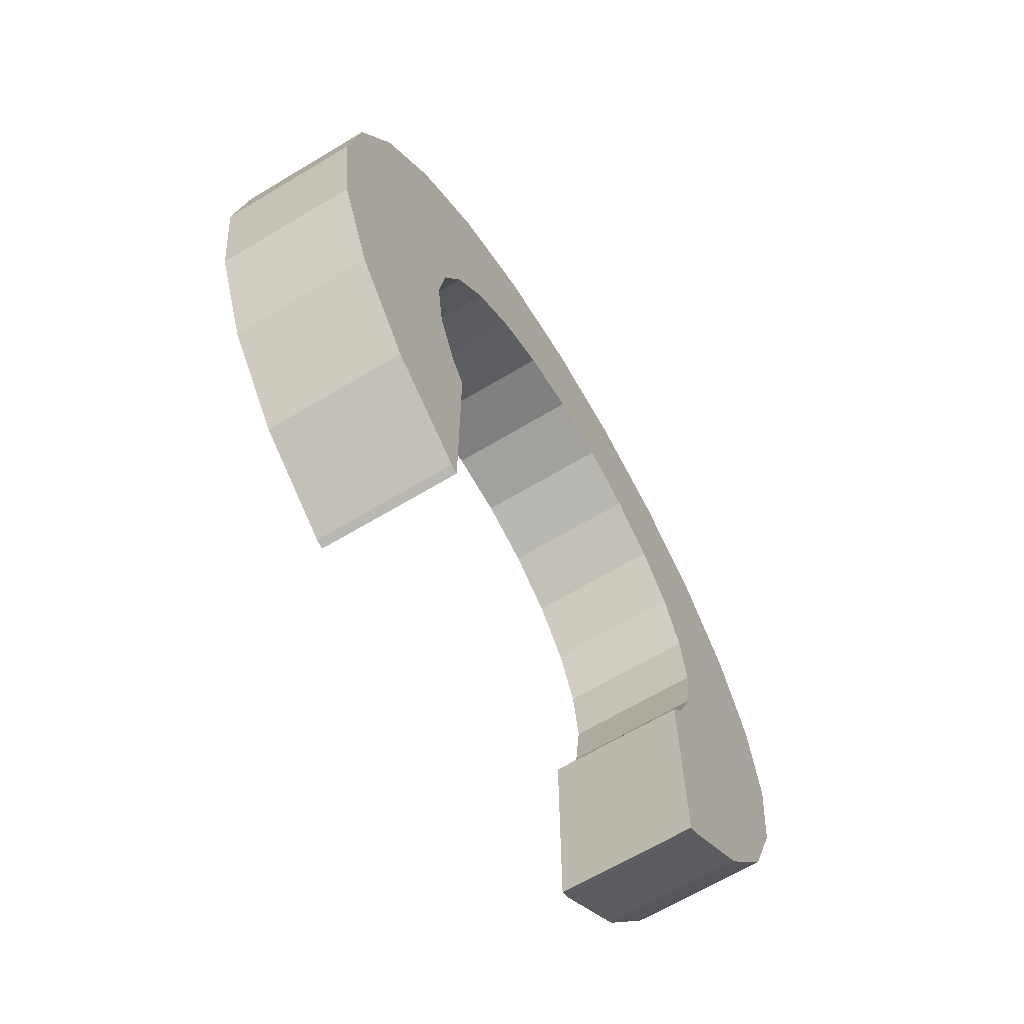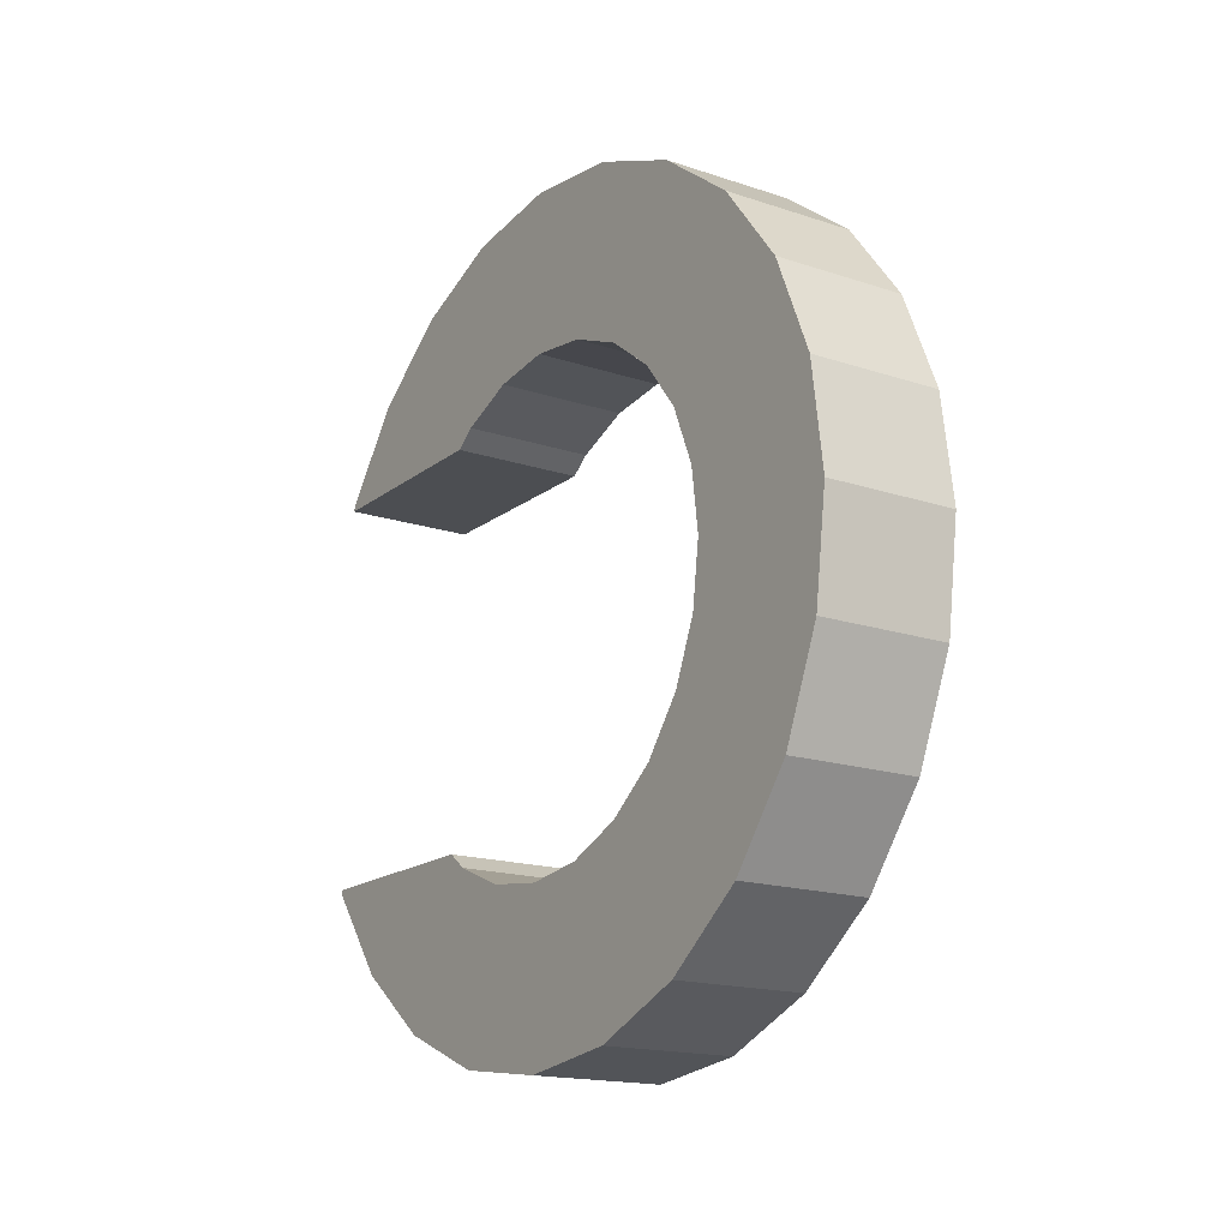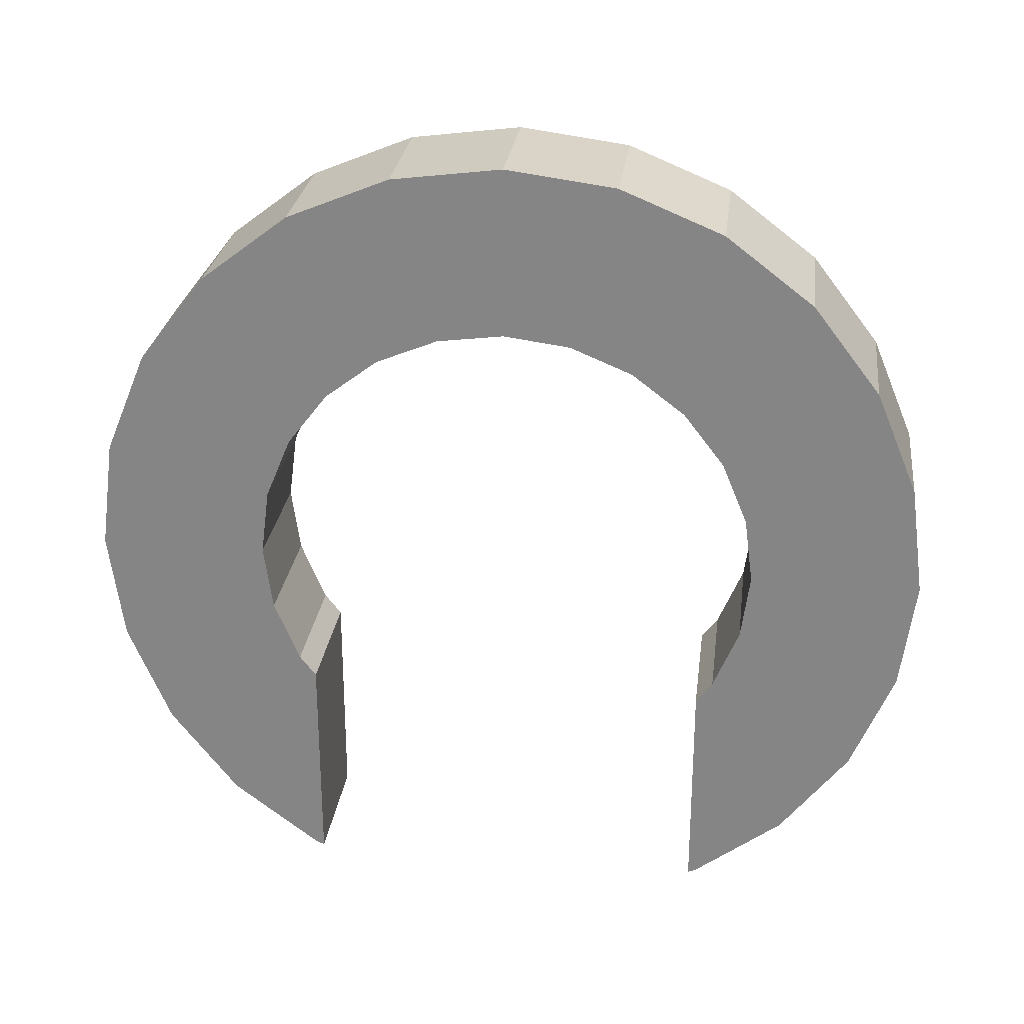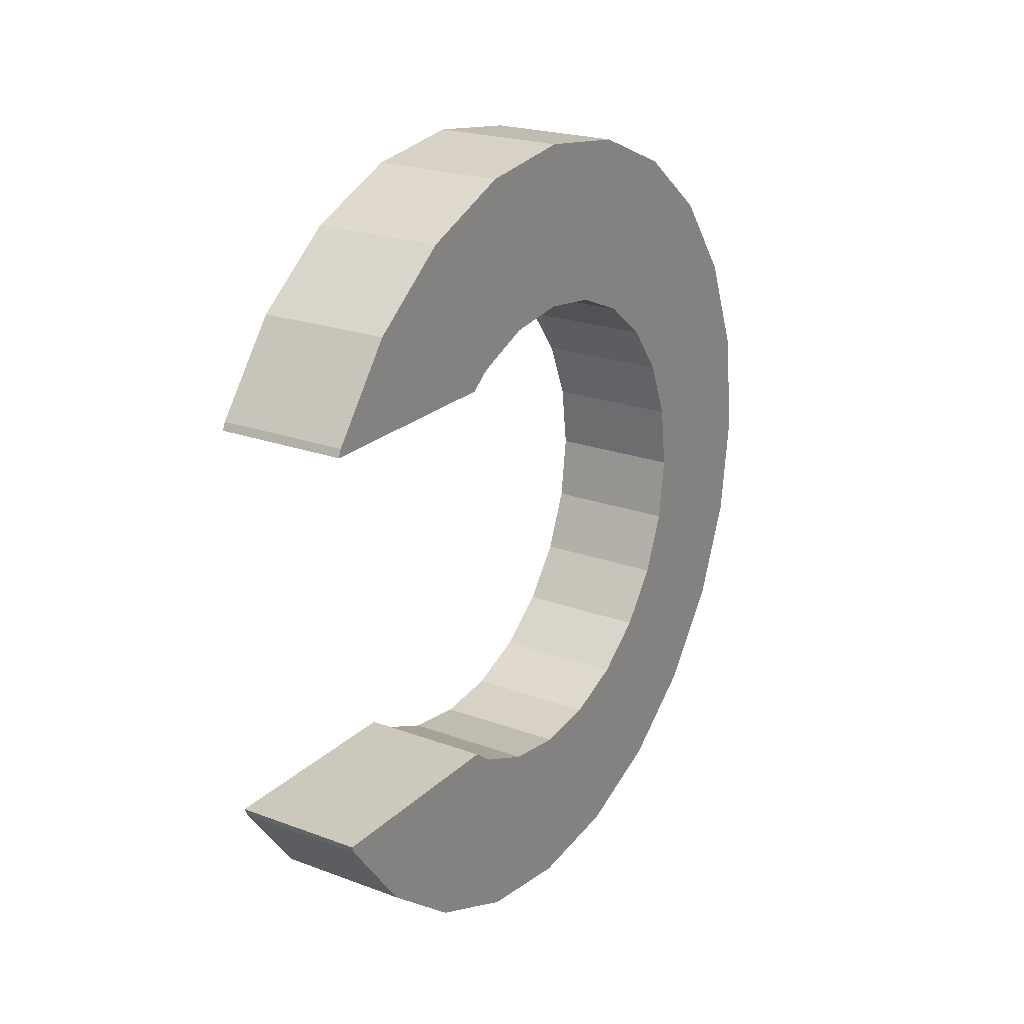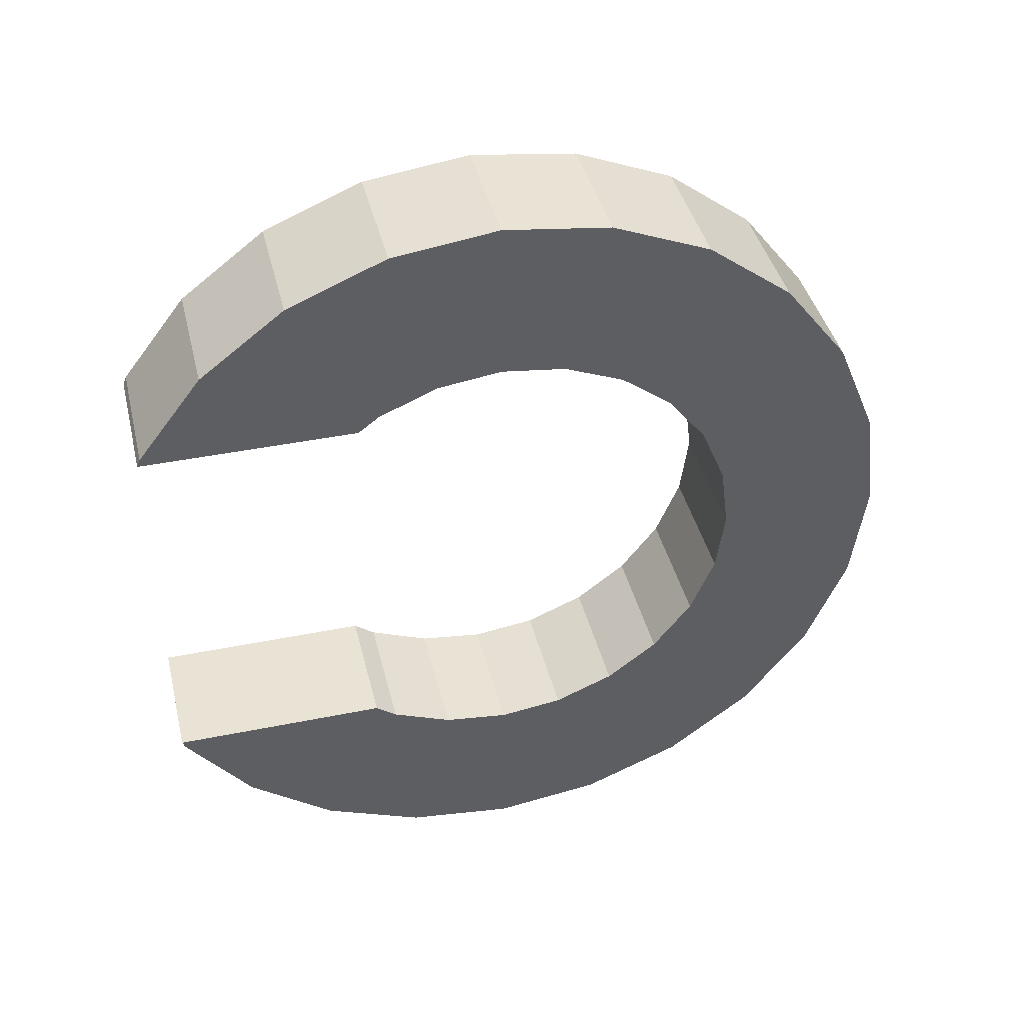
<metadata>
{"format":"obj","ext":"obj","renderer":"f3d","projection":"perspective","resolution":1024,"background":"white","views":[{"elev":-66.3,"azim":31.0,"up":"+Z"},{"elev":-17.0,"azim":-33.8,"up":"+Y"},{"elev":27.1,"azim":97.2,"up":"+Z"},{"elev":22.2,"azim":-147.4,"up":"+Y"},{"elev":42.0,"azim":-103.7,"up":"+Y"}]}
</metadata>
<code>
v 0 -2.5 -4.33
v 0 -2.406 -1.751
v 0 -2.406 -4.369
v 0 -3.535 -3.535
v 0 -2.406 -1.751
v 0 -2.5 -4.33
v 0 -4.33 -2.5
v 0 -2.406 -1.751
v 0 -3.535 -3.535
v 0 -2.406 -1.751
v 0 -4.33 -2.5
v 0 -2.598 -1.5
v 0 -2.598 -1.5
v 0 -4.33 -2.5
v 0 -2.898 -0.7765
v 0 3 0
v 0 5 0
v 0 4.83 -1.294
v 0 2.898 -0.7765
v 0 4.83 -1.294
v 0 4.33 -2.5
v 0 5 0
v 0 3 0
v -0 4.83 1.294
v 0 2.406 -1.751
v 0 4.33 -2.5
v 0 3.535 -3.535
v -0 2.898 0.7765
v -0 4.83 1.294
v 0 3 0
v -0 4.83 1.294
v -0 2.898 0.7765
v -0 4.33 2.5
v 0 4.83 -1.294
v 0 2.898 -0.7765
v 0 3 0
v 0 4.33 -2.5
v 0 2.598 -1.5
v 0 2.898 -0.7765
v 0 2.406 -1.751
v 0 3.535 -3.535
v 0 2.5 -4.33
v 0 2.406 -1.751
v 0 2.5 -4.33
v 0 2.406 -4.369
v 0 4.33 -2.5
v 0 2.406 -1.751
v 0 2.598 -1.5
v -0 2.598 1.5
v -0 4.33 2.5
v -0 2.898 0.7765
v -0 4.33 2.5
v -0 2.598 1.5
v -0 3.535 3.535
v -0 2.121 2.121
v -0 3.535 3.535
v -0 2.598 1.5
v -0 3.535 3.535
v -0 2.121 2.121
v -0 2.5 4.33
v -0 1.5 2.598
v -0 2.5 4.33
v -0 2.121 2.121
v -0 1.5 2.598
v -0 1.294 4.83
v -0 2.5 4.33
v -0 0.7765 2.898
v -0 1.294 4.83
v -0 1.5 2.598
v -0 0 3
v -0 1.294 4.83
v -0 0.7765 2.898
v -0 0 3
v -0 0 5
v -0 1.294 4.83
v -0 -0.7765 2.898
v -0 0 5
v -0 0 3
v -0 -0.7765 2.898
v -0 -1.294 4.83
v -0 0 5
v -0 -1.5 2.598
v -0 -1.294 4.83
v -0 -0.7765 2.898
v -0 -2.5 4.33
v -0 -1.5 2.598
v -0 -2.121 2.121
v -0 -1.5 2.598
v -0 -2.5 4.33
v -0 -1.294 4.83
v -0 -3.535 3.535
v -0 -2.121 2.121
v -0 -2.598 1.5
v -0 -4.33 2.5
v -0 -2.598 1.5
v -0 -2.898 0.7765
v -0 -4.83 1.294
v -0 -2.898 0.7765
v 0 -3 0
v 0 -4.83 -1.294
v 0 -2.898 -0.7765
v 0 -4.33 -2.5
v -0 -2.121 2.121
v -0 -3.535 3.535
v -0 -2.5 4.33
v 0 -2.898 -0.7765
v 0 -4.83 -1.294
v 0 -3 0
v -0 -2.598 1.5
v -0 -4.33 2.5
v -0 -3.535 3.535
v 0 -5 0
v 0 -3 0
v 0 -4.83 -1.294
v -0 -2.898 0.7765
v -0 -4.83 1.294
v -0 -4.33 2.5
v 0 -3 0
v 0 -5 0
v -0 -4.83 1.294
v 0 2.598 -1.5
v 1.604 2.898 -0.7765
v 0 2.898 -0.7765
v 1.604 2.898 -0.7765
v 0 2.598 -1.5
v 1.604 2.598 -1.5
v 1.604 0.7765 2.898
v -0 1.5 2.598
v 1.604 1.5 2.598
v -0 1.5 2.598
v 1.604 0.7765 2.898
v -0 0.7765 2.898
v 1.604 -2.898 0.7765
v -0 -2.598 1.5
v 1.604 -2.598 1.5
v -0 -2.598 1.5
v 1.604 -2.898 0.7765
v -0 -2.898 0.7765
v 0 2.898 -0.7765
v 1.604 3 0
v 0 3 0
v 1.604 3 0
v 0 2.898 -0.7765
v 1.604 2.898 -0.7765
v -0 2.898 0.7765
v 1.604 2.598 1.5
v -0 2.598 1.5
v 1.604 2.598 1.5
v -0 2.898 0.7765
v 1.604 2.898 0.7765
v -0 2.598 1.5
v 1.604 2.121 2.121
v -0 2.121 2.121
v 1.604 2.121 2.121
v -0 2.598 1.5
v 1.604 2.598 1.5
v 1.604 -2.406 -1.751
v 0 -2.598 -1.5
v 1.604 -2.598 -1.5
v 0 -2.598 -1.5
v 1.604 -2.406 -1.751
v 0 -2.406 -1.751
v 1.604 -2.598 1.5
v -0 -2.121 2.121
v 1.604 -2.121 2.121
v -0 -2.121 2.121
v 1.604 -2.598 1.5
v -0 -2.598 1.5
v 0 2.406 -1.751
v 1.604 2.598 -1.5
v 0 2.598 -1.5
v 1.604 2.598 -1.5
v 0 2.406 -1.751
v 1.604 2.406 -1.751
v 1.604 0 3
v -0 0.7765 2.898
v 1.604 0.7765 2.898
v -0 0.7765 2.898
v 1.604 0 3
v -0 0 3
v 1.604 1.5 2.598
v -0 2.121 2.121
v 1.604 2.121 2.121
v -0 2.121 2.121
v 1.604 1.5 2.598
v -0 1.5 2.598
v -0 2.898 0.7765
v 1.604 3 0
v 1.604 2.898 0.7765
v 1.604 3 0
v -0 2.898 0.7765
v 0 3 0
v 1.604 -2.898 -0.7765
v 0 -3 0
v 1.604 -3 0
v 0 -3 0
v 1.604 -2.898 -0.7765
v 0 -2.898 -0.7765
v 1.604 -2.598 -1.5
v 0 -2.898 -0.7765
v 1.604 -2.898 -0.7765
v 0 -2.898 -0.7765
v 1.604 -2.598 -1.5
v 0 -2.598 -1.5
v 1.604 -3 0
v -0 -2.898 0.7765
v 1.604 -2.898 0.7765
v -0 -2.898 0.7765
v 1.604 -3 0
v 0 -3 0
v -0 -2.121 2.121
v 1.604 -1.5 2.598
v 1.604 -2.121 2.121
v 1.604 -1.5 2.598
v -0 -2.121 2.121
v -0 -1.5 2.598
v -0 -0.7765 2.898
v 1.604 0 3
v 1.604 -0.7765 2.898
v 1.604 0 3
v -0 -0.7765 2.898
v -0 0 3
v -0 -1.5 2.598
v 1.604 -0.7765 2.898
v 1.604 -1.5 2.598
v 1.604 -0.7765 2.898
v -0 -1.5 2.598
v -0 -0.7765 2.898
v -0 1.294 4.83
v 1.604 0 5
v 1.604 1.294 4.83
v 1.604 0 5
v -0 1.294 4.83
v -0 0 5
v 1.604 3.535 -3.535
v 0 4.33 -2.5
v 1.604 4.33 -2.5
v 0 4.33 -2.5
v 1.604 3.535 -3.535
v 0 3.535 -3.535
v -0 -4.83 1.294
v 1.604 -4.33 2.5
v -0 -4.33 2.5
v 1.604 -4.33 2.5
v -0 -4.83 1.294
v 1.604 -4.83 1.294
v 0 2.5 -4.33
v 1.604 3.535 -3.535
v 1.604 2.5 -4.33
v 1.604 3.535 -3.535
v 0 2.5 -4.33
v 0 3.535 -3.535
v 0 2.406 -4.369
v 1.604 2.5 -4.33
v 1.604 2.406 -4.369
v 1.604 2.5 -4.33
v 0 2.406 -4.369
v 0 2.5 -4.33
v 1.604 5 0
v -0 4.83 1.294
v 1.604 4.83 1.294
v -0 4.83 1.294
v 1.604 5 0
v 0 5 0
v -0 2.5 4.33
v 1.604 1.294 4.83
v 1.604 2.5 4.33
v 1.604 1.294 4.83
v -0 2.5 4.33
v -0 1.294 4.83
v 0 -3.535 -3.535
v 1.604 -4.33 -2.5
v 0 -4.33 -2.5
v 1.604 -4.33 -2.5
v 0 -3.535 -3.535
v 1.604 -3.535 -3.535
v 1.604 0 5
v -0 -1.294 4.83
v 1.604 -1.294 4.83
v -0 -1.294 4.83
v 1.604 0 5
v -0 0 5
v -0 -4.33 2.5
v 1.604 -3.535 3.535
v -0 -3.535 3.535
v 1.604 -3.535 3.535
v -0 -4.33 2.5
v 1.604 -4.33 2.5
v 1.604 4.83 -1.294
v 0 5 0
v 1.604 5 0
v 0 5 0
v 1.604 4.83 -1.294
v 0 4.83 -1.294
v 1.604 4.33 -2.5
v 0 4.83 -1.294
v 1.604 4.83 -1.294
v 0 4.83 -1.294
v 1.604 4.33 -2.5
v 0 4.33 -2.5
v -0 3.535 3.535
v 1.604 2.5 4.33
v 1.604 3.535 3.535
v 1.604 2.5 4.33
v -0 3.535 3.535
v -0 2.5 4.33
v 1.604 4.83 1.294
v -0 4.33 2.5
v 1.604 4.33 2.5
v -0 4.33 2.5
v 1.604 4.83 1.294
v -0 4.83 1.294
v 1.604 4.33 2.5
v -0 3.535 3.535
v 1.604 3.535 3.535
v -0 3.535 3.535
v 1.604 4.33 2.5
v -0 4.33 2.5
v 0 -4.83 -1.294
v 1.604 -5 0
v 0 -5 0
v 1.604 -5 0
v 0 -4.83 -1.294
v 1.604 -4.83 -1.294
v 1.604 -3.535 -3.535
v 0 -2.5 -4.33
v 1.604 -2.5 -4.33
v 0 -2.5 -4.33
v 1.604 -3.535 -3.535
v 0 -3.535 -3.535
v 1.604 -2.5 -4.33
v 0 -2.406 -4.369
v 1.604 -2.406 -4.369
v 0 -2.406 -4.369
v 1.604 -2.5 -4.33
v 0 -2.5 -4.33
v 0 -4.33 -2.5
v 1.604 -4.83 -1.294
v 0 -4.83 -1.294
v 1.604 -4.83 -1.294
v 0 -4.33 -2.5
v 1.604 -4.33 -2.5
v -0 -4.83 1.294
v 1.604 -5 0
v 1.604 -4.83 1.294
v 1.604 -5 0
v -0 -4.83 1.294
v 0 -5 0
v 1.604 -1.294 4.83
v -0 -2.5 4.33
v 1.604 -2.5 4.33
v -0 -2.5 4.33
v 1.604 -1.294 4.83
v -0 -1.294 4.83
v 1.604 -2.5 4.33
v -0 -3.535 3.535
v 1.604 -3.535 3.535
v -0 -3.535 3.535
v 1.604 -2.5 4.33
v -0 -2.5 4.33
v 1.604 3 0
v 1.604 5 0
v 1.604 4.83 1.294
v 1.604 2.898 0.7765
v 1.604 4.83 1.294
v 1.604 4.33 2.5
v 1.604 5 0
v 1.604 3 0
v 1.604 4.83 -1.294
v 1.604 2.598 1.5
v 1.604 4.33 2.5
v 1.604 3.535 3.535
v 1.604 2.898 -0.7765
v 1.604 4.83 -1.294
v 1.604 3 0
v 1.604 4.83 -1.294
v 1.604 2.898 -0.7765
v 1.604 4.33 -2.5
v 1.604 4.83 1.294
v 1.604 2.898 0.7765
v 1.604 3 0
v 1.604 4.33 2.5
v 1.604 2.598 1.5
v 1.604 2.898 0.7765
v 1.604 2.121 2.121
v 1.604 3.535 3.535
v 1.604 2.5 4.33
v 1.604 3.535 3.535
v 1.604 2.121 2.121
v 1.604 2.598 1.5
v 1.604 2.5 4.33
v 1.604 1.5 2.598
v 1.604 2.121 2.121
v 1.604 1.294 4.83
v 1.604 1.5 2.598
v 1.604 2.5 4.33
v 1.604 1.294 4.83
v 1.604 0.7765 2.898
v 1.604 1.5 2.598
v 1.604 0 5
v 1.604 0.7765 2.898
v 1.604 1.294 4.83
v 1.604 0 5
v 1.604 0 3
v 1.604 0.7765 2.898
v 1.604 0 5
v 1.604 -0.7765 2.898
v 1.604 0 3
v 1.604 -1.294 4.83
v 1.604 -0.7765 2.898
v 1.604 0 5
v 1.604 -1.294 4.83
v 1.604 -1.5 2.598
v 1.604 -0.7765 2.898
v 1.604 -2.5 4.33
v 1.604 -1.5 2.598
v 1.604 -1.294 4.83
v 1.604 -1.5 2.598
v 1.604 -2.5 4.33
v 1.604 -2.121 2.121
v 1.604 -3.535 3.535
v 1.604 -2.121 2.121
v 1.604 -2.5 4.33
v 1.604 -2.121 2.121
v 1.604 -3.535 3.535
v 1.604 -2.598 1.5
v 1.604 -4.33 2.5
v 1.604 -2.598 1.5
v 1.604 -3.535 3.535
v 1.604 -2.598 1.5
v 1.604 -4.33 2.5
v 1.604 -2.898 0.7765
v 1.604 2.598 -1.5
v 1.604 4.33 -2.5
v 1.604 2.898 -0.7765
v 1.604 2.406 -1.751
v 1.604 4.33 -2.5
v 1.604 2.598 -1.5
v 1.604 4.33 -2.5
v 1.604 2.406 -1.751
v 1.604 3.535 -3.535
v 1.604 3.535 -3.535
v 1.604 2.406 -1.751
v 1.604 2.5 -4.33
v 1.604 2.5 -4.33
v 1.604 2.406 -1.751
v 1.604 2.406 -4.369
v 1.604 -2.406 -1.751
v 1.604 -2.5 -4.33
v 1.604 -2.406 -4.369
v 1.604 -4.33 -2.5
v 1.604 -2.406 -1.751
v 1.604 -2.598 -1.5
v 1.604 -4.33 -2.5
v 1.604 -2.598 -1.5
v 1.604 -2.898 -0.7765
v 1.604 -4.83 -1.294
v 1.604 -2.898 -0.7765
v 1.604 -3 0
v 1.604 -4.83 1.294
v 1.604 -2.898 0.7765
v 1.604 -4.33 2.5
v 1.604 -2.406 -1.751
v 1.604 -3.535 -3.535
v 1.604 -2.5 -4.33
v 1.604 -2.898 0.7765
v 1.604 -4.83 1.294
v 1.604 -3 0
v 1.604 -2.406 -1.751
v 1.604 -4.33 -2.5
v 1.604 -3.535 -3.535
v 1.604 -5 0
v 1.604 -3 0
v 1.604 -4.83 1.294
v 1.604 -2.898 -0.7765
v 1.604 -4.83 -1.294
v 1.604 -4.33 -2.5
v 1.604 -3 0
v 1.604 -5 0
v 1.604 -4.83 -1.294
v 1.604 -2.406 -4.369
v 0 -2.406 -1.751
v 1.604 -2.406 -1.751
v 0 -2.406 -1.751
v 1.604 -2.406 -4.369
v 0 -2.406 -4.369
v 0 2.406 -4.369
v 1.604 2.406 -1.751
v 0 2.406 -1.751
v 1.604 2.406 -1.751
v 0 2.406 -4.369
v 1.604 2.406 -4.369
f 1 2 3
f 4 5 6
f 7 8 9
f 10 11 12
f 13 14 15
f 16 17 18
f 19 20 21
f 22 23 24
f 25 26 27
f 28 29 30
f 31 32 33
f 34 35 36
f 37 38 39
f 40 41 42
f 43 44 45
f 46 47 48
f 49 50 51
f 52 53 54
f 55 56 57
f 58 59 60
f 61 62 63
f 64 65 66
f 67 68 69
f 70 71 72
f 73 74 75
f 76 77 78
f 79 80 81
f 82 83 84
f 85 86 87
f 88 89 90
f 91 92 93
f 94 95 96
f 97 98 99
f 100 101 102
f 103 104 105
f 106 107 108
f 109 110 111
f 112 113 114
f 115 116 117
f 118 119 120
f 121 122 123
f 124 125 126
f 127 128 129
f 130 131 132
f 133 134 135
f 136 137 138
f 139 140 141
f 142 143 144
f 145 146 147
f 148 149 150
f 151 152 153
f 154 155 156
f 157 158 159
f 160 161 162
f 163 164 165
f 166 167 168
f 169 170 171
f 172 173 174
f 175 176 177
f 178 179 180
f 181 182 183
f 184 185 186
f 187 188 189
f 190 191 192
f 193 194 195
f 196 197 198
f 199 200 201
f 202 203 204
f 205 206 207
f 208 209 210
f 211 212 213
f 214 215 216
f 217 218 219
f 220 221 222
f 223 224 225
f 226 227 228
f 229 230 231
f 232 233 234
f 235 236 237
f 238 239 240
f 241 242 243
f 244 245 246
f 247 248 249
f 250 251 252
f 253 254 255
f 256 257 258
f 259 260 261
f 262 263 264
f 265 266 267
f 268 269 270
f 271 272 273
f 274 275 276
f 277 278 279
f 280 281 282
f 283 284 285
f 286 287 288
f 289 290 291
f 292 293 294
f 295 296 297
f 298 299 300
f 301 302 303
f 304 305 306
f 307 308 309
f 310 311 312
f 313 314 315
f 316 317 318
f 319 320 321
f 322 323 324
f 325 326 327
f 328 329 330
f 331 332 333
f 334 335 336
f 337 338 339
f 340 341 342
f 343 344 345
f 346 347 348
f 349 350 351
f 352 353 354
f 355 356 357
f 358 359 360
f 361 362 363
f 364 365 366
f 367 368 369
f 370 371 372
f 373 374 375
f 376 377 378
f 379 380 381
f 382 383 384
f 385 386 387
f 388 389 390
f 391 392 393
f 394 395 396
f 397 398 399
f 400 401 402
f 403 404 405
f 406 407 408
f 409 410 411
f 412 413 414
f 415 416 417
f 418 419 420
f 421 422 423
f 424 425 426
f 427 428 429
f 430 431 432
f 433 434 435
f 436 437 438
f 439 440 441
f 442 443 444
f 445 446 447
f 448 449 450
f 451 452 453
f 454 455 456
f 457 458 459
f 460 461 462
f 463 464 465
f 466 467 468
f 469 470 471
f 472 473 474
f 475 476 477
f 478 479 480
f 481 482 483
f 484 485 486
f 487 488 489
f 490 491 492

</code>
